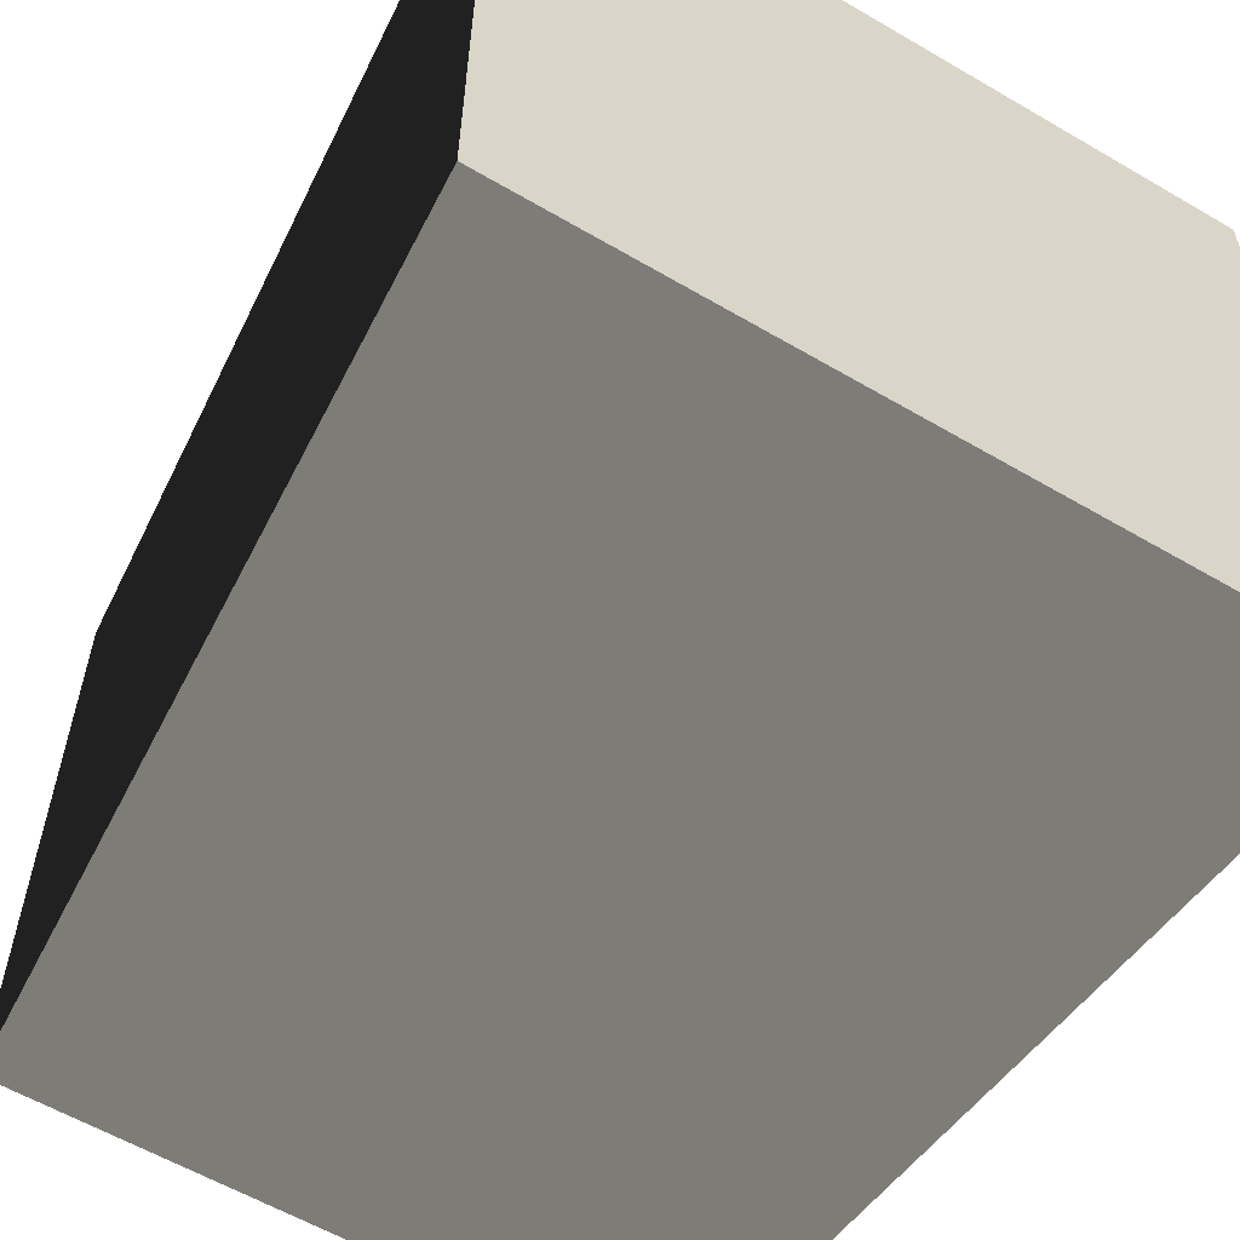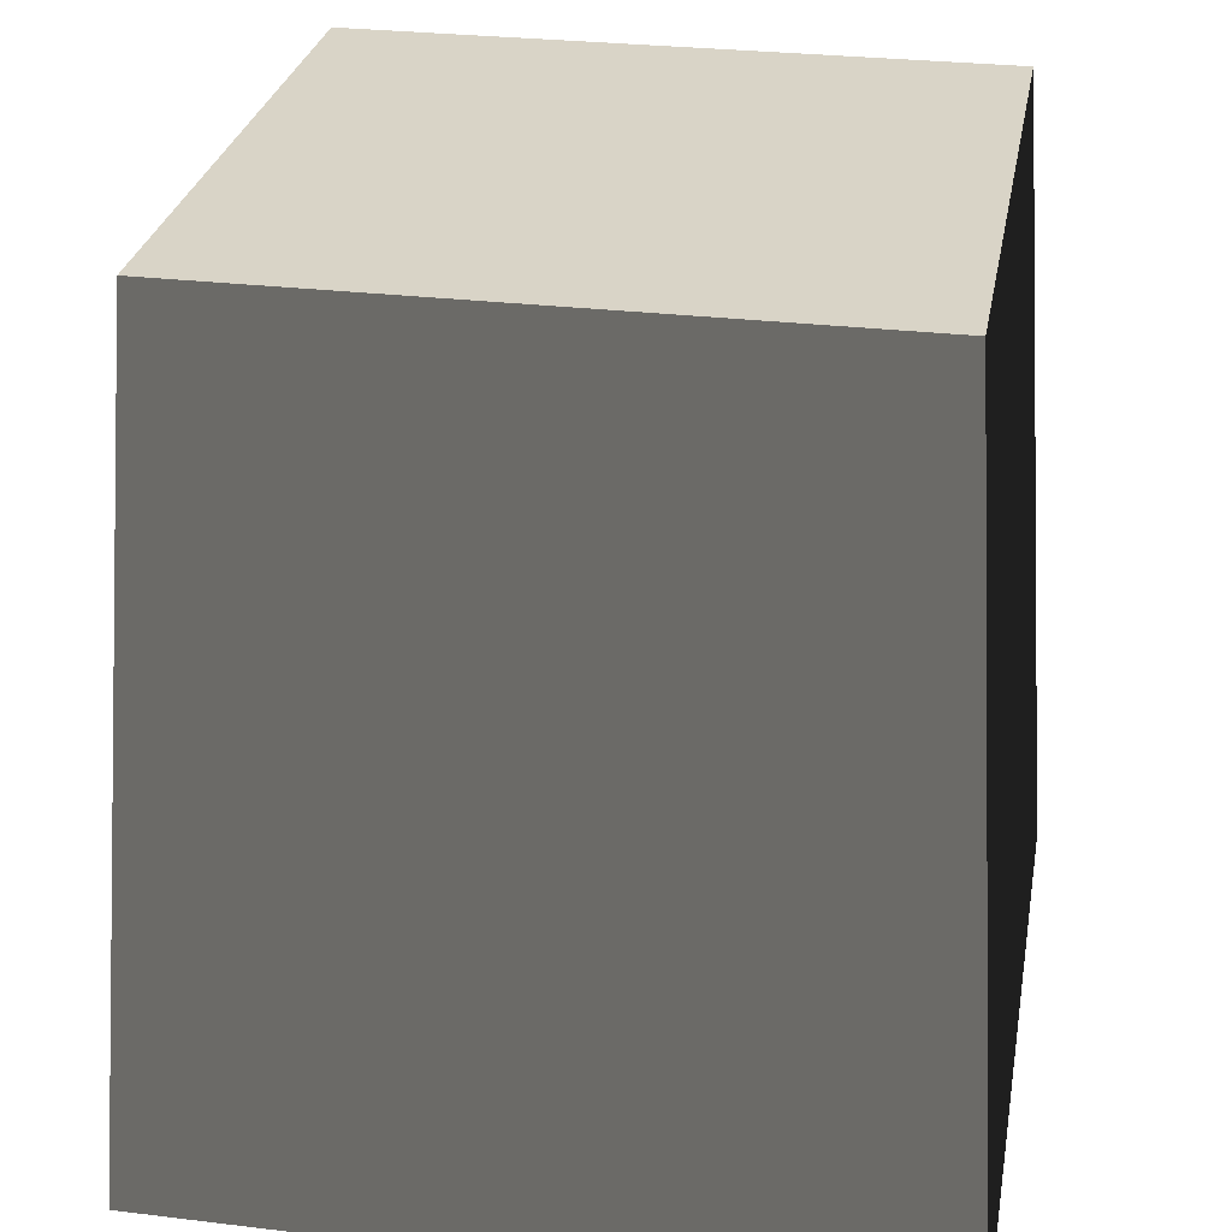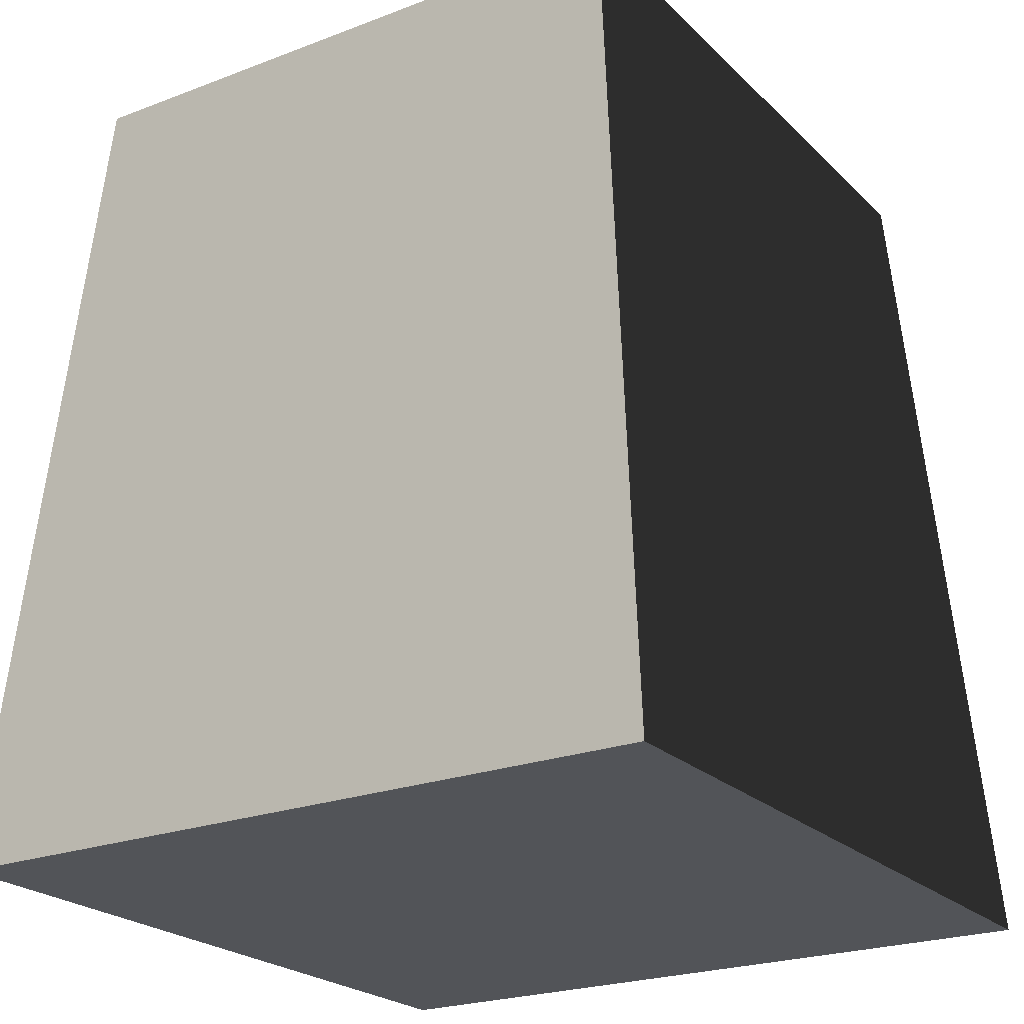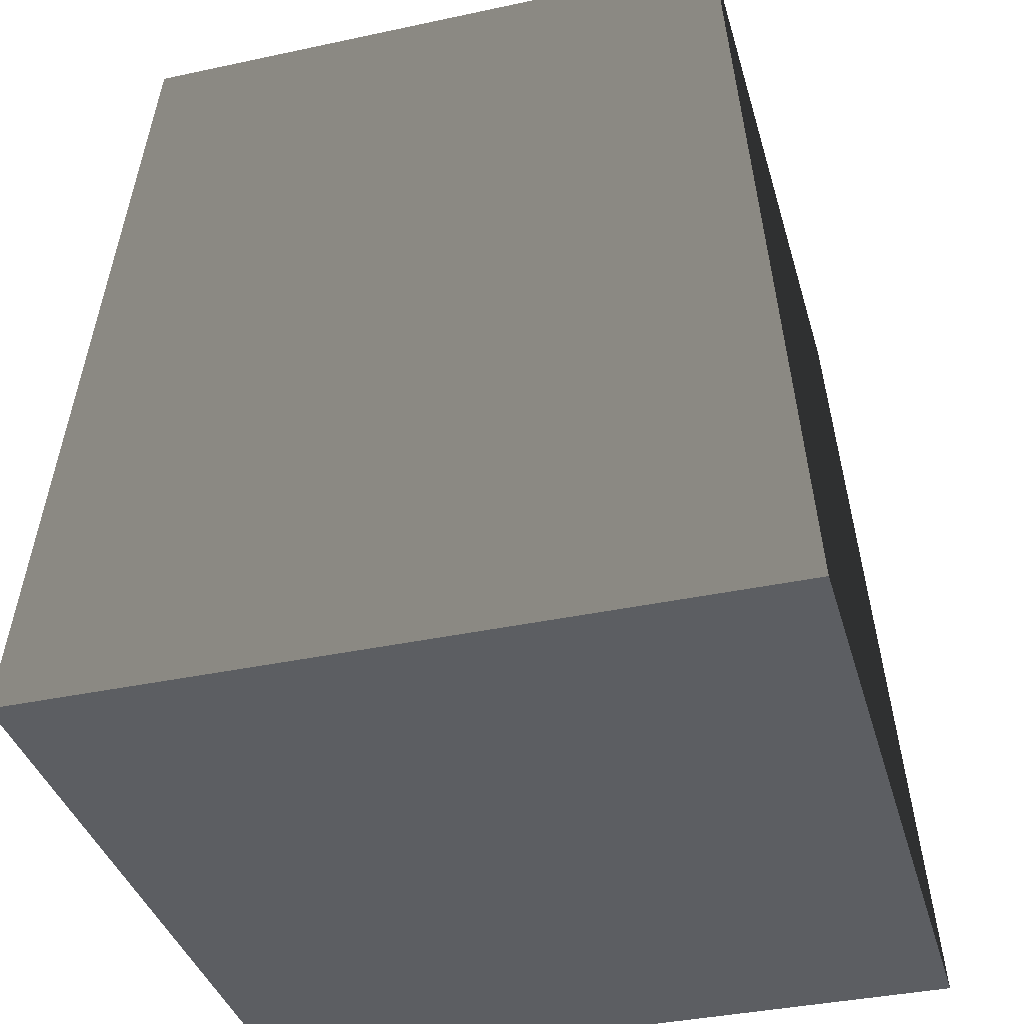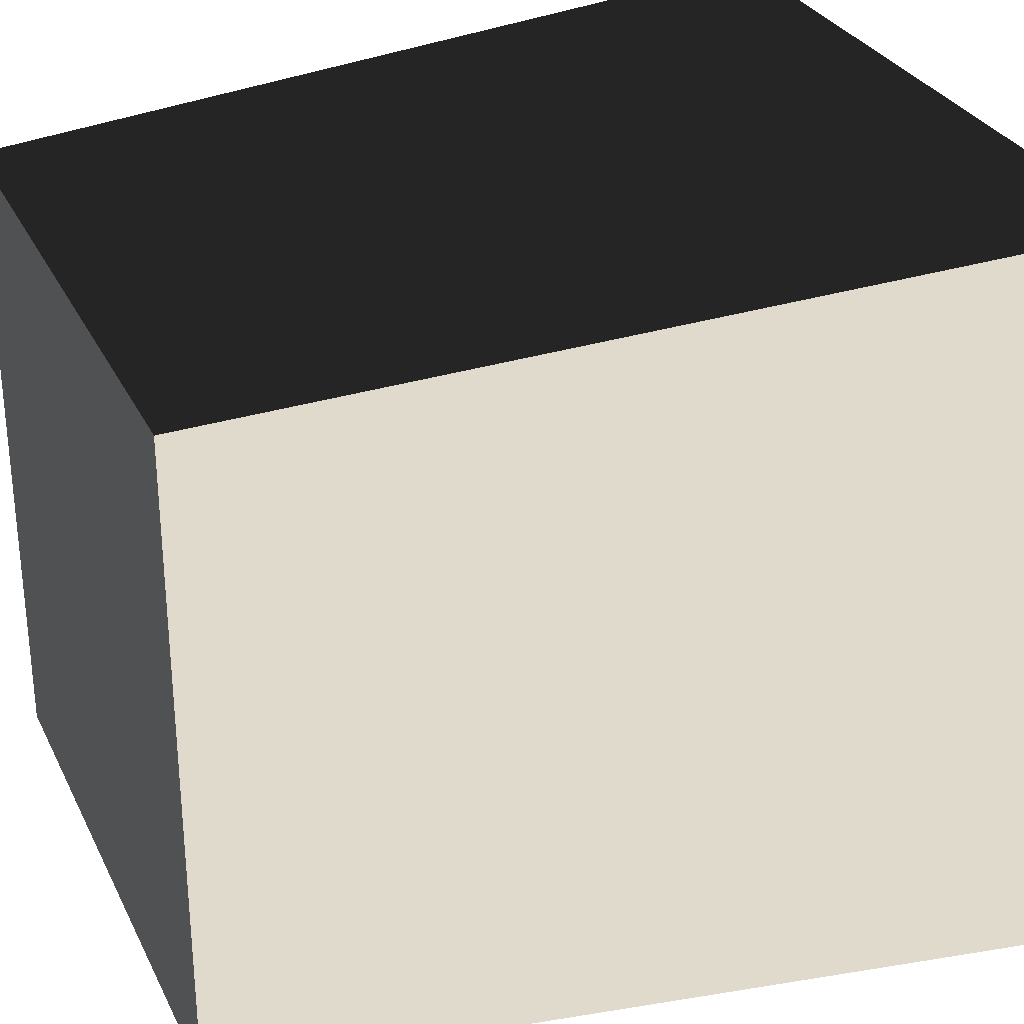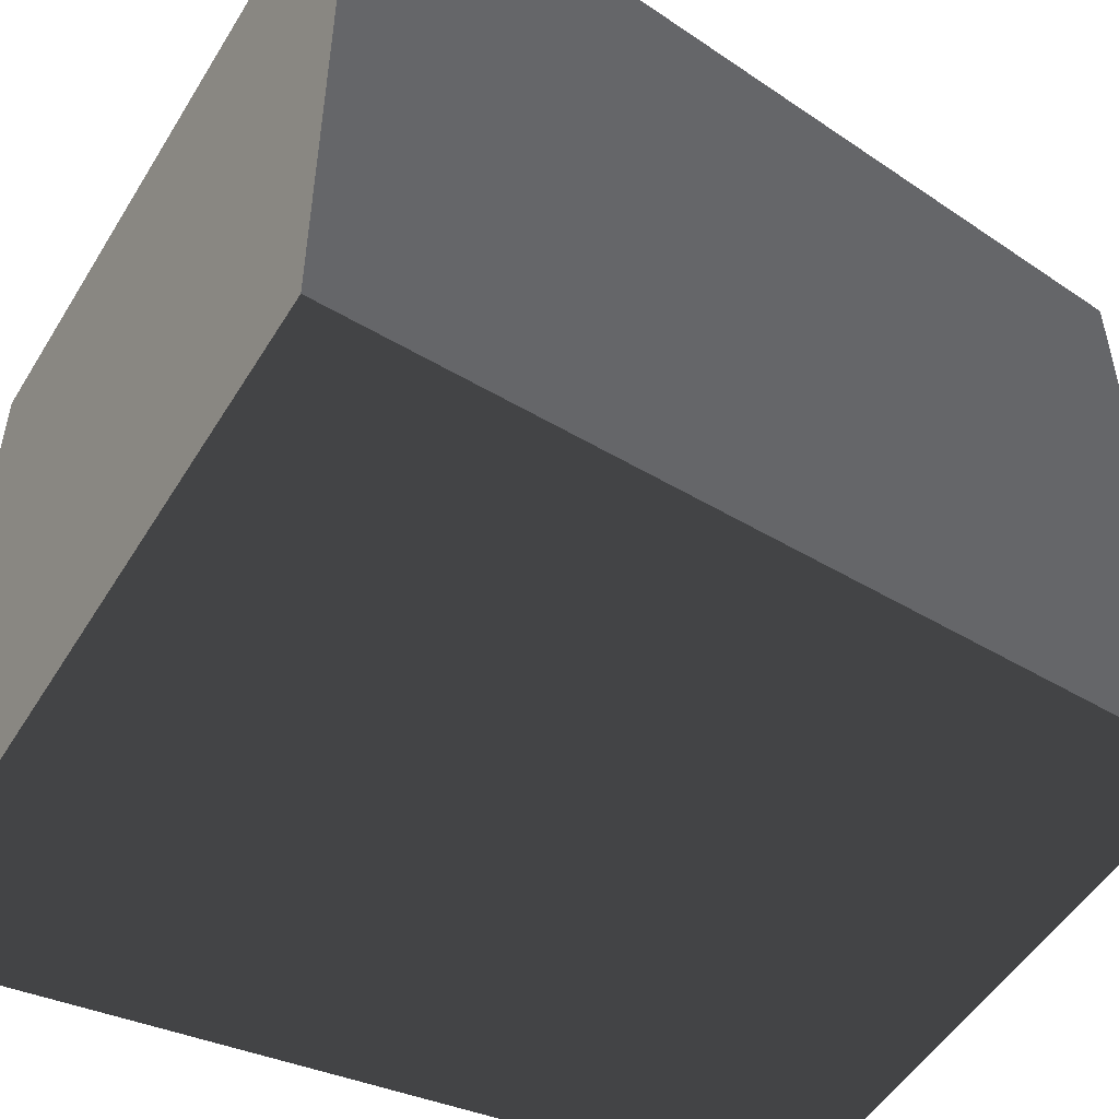
<metadata>
{"format":"obj","ext":"obj","renderer":"f3d","projection":"perspective","resolution":1024,"background":"white","views":[{"elev":-59.3,"azim":-31.0,"up":"+Z"},{"elev":28.7,"azim":-79.8,"up":"+Y"},{"elev":-23.2,"azim":32.8,"up":"+Y"},{"elev":-37.6,"azim":15.4,"up":"+Y"},{"elev":29.8,"azim":-112.3,"up":"+Z"},{"elev":-51.2,"azim":59.3,"up":"+Z"}]}
</metadata>
<code>
v 0.698 1.925 -0.7329
v 0.8442 -1.01e-07 -0.8632
v 0.8442 -1.01e-07 -2.09e-06
v 0.698 1.925 -2.09e-06
v 0.8442 -1.01e-07 0.8632
v 0.698 1.925 0.7329
v -3.894e-06 1.925 -0.7329
v -4.607e-06 -1.01e-07 -0.8632
v 0.8442 -1.01e-07 -0.8632
v 0.698 1.925 -0.7329
v -0.8443 -1.01e-07 -0.8632
v -0.698 1.925 -0.7329
v -0.698 1.925 -1.728e-06
v -0.8443 -1.01e-07 -2.204e-06
v -0.8443 -1.01e-07 -0.8632
v -0.698 1.925 -0.7329
v -0.698 1.925 0.7329
v -0.8443 -1.01e-07 0.8632
v -3.608e-06 1.925 -1.909e-06
v -3.894e-06 1.925 -0.7329
v 0.698 1.925 -0.7329
v 0.698 1.925 -2.09e-06
v -0.698 1.925 -0.7329
v -0.698 1.925 -1.728e-06
v -3.051e-06 1.925 0.7329
v 0.698 1.925 0.7329
v -0.698 1.925 0.7329
v -3.051e-06 1.925 0.7329
v -2.338e-06 -1.01e-07 0.8632
v -0.8443 -1.01e-07 0.8632
v -0.698 1.925 0.7329
v 0.698 1.925 0.7329
v 0.8442 -1.01e-07 0.8632
v -0.8443 -1.01e-07 -2.204e-06
v -3.608e-06 -1.01e-07 -1.909e-06
v -0.8443 -1.01e-07 -0.8632
v -4.607e-06 -1.01e-07 -0.8632
v 0.8442 -1.01e-07 -0.8632
v 0.8442 -1.01e-07 -2.09e-06
v -0.8443 -1.01e-07 0.8632
v -2.338e-06 -1.01e-07 0.8632
v 0.8442 -1.01e-07 0.8632
g Desert_Wall_Small_Column_(2)_633_56
f 1 3 2
f 1 4 3
f 4 5 3
f 4 6 5
f 7 9 8
f 7 10 9
f 11 7 8
f 11 12 7
f 13 15 14
f 13 16 15
f 17 13 14
f 17 14 18
f 19 21 20
f 19 22 21
f 19 20 23
f 19 23 24
f 25 22 19
f 25 19 24
f 25 26 22
f 25 24 27
f 28 30 29
f 28 31 30
f 32 28 29
f 32 29 33
f 34 36 35
f 36 37 35
f 37 38 35
f 38 39 35
f 40 34 35
f 41 40 35
f 39 42 35
f 42 41 35

</code>
